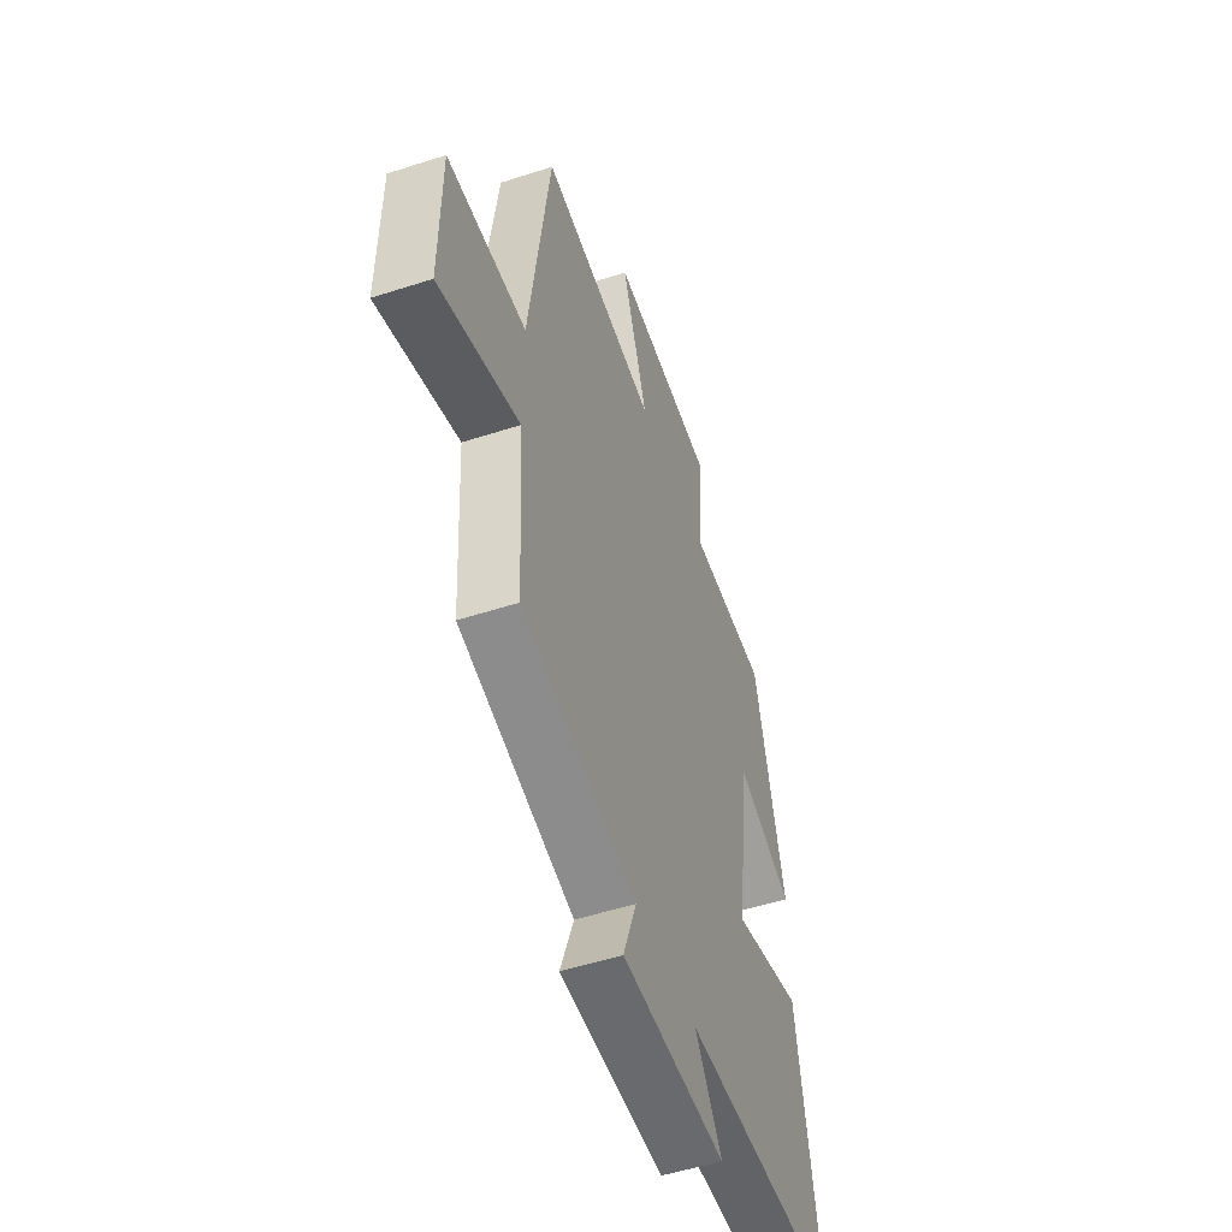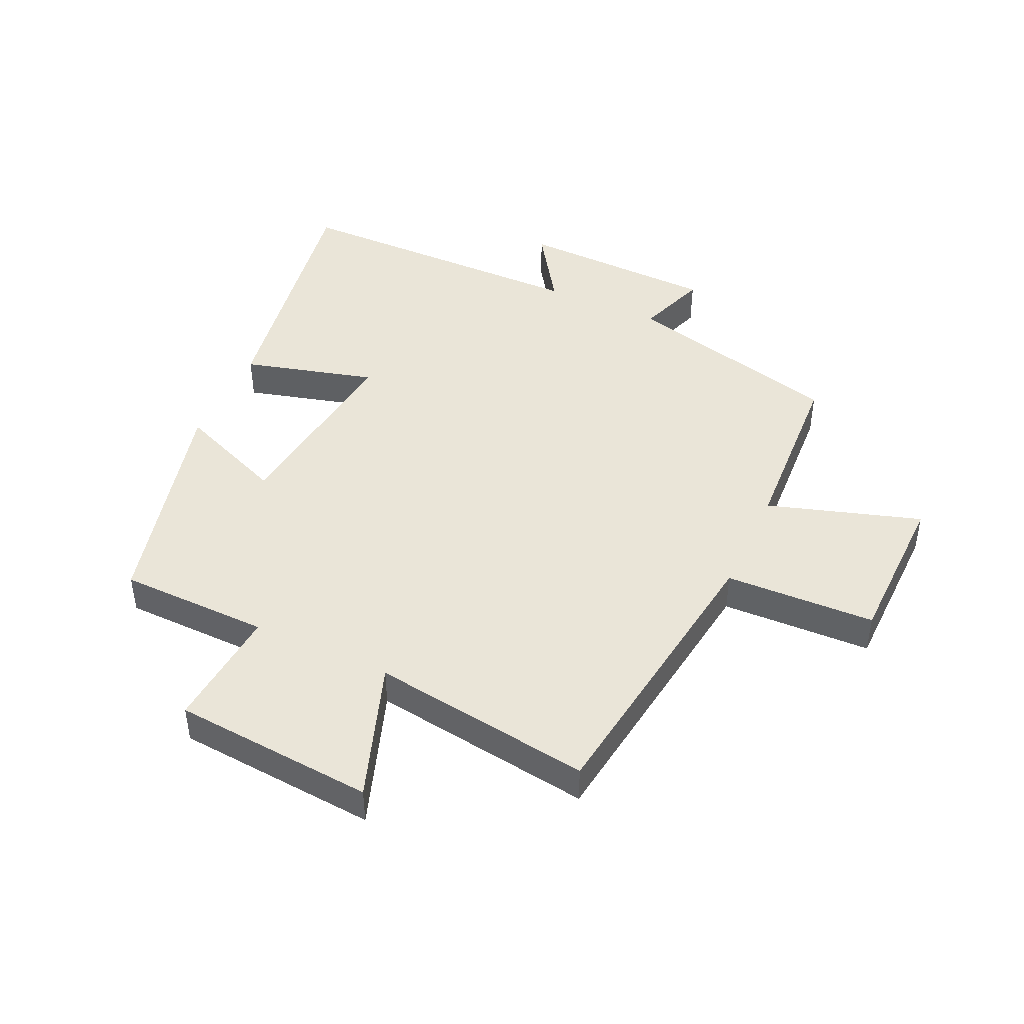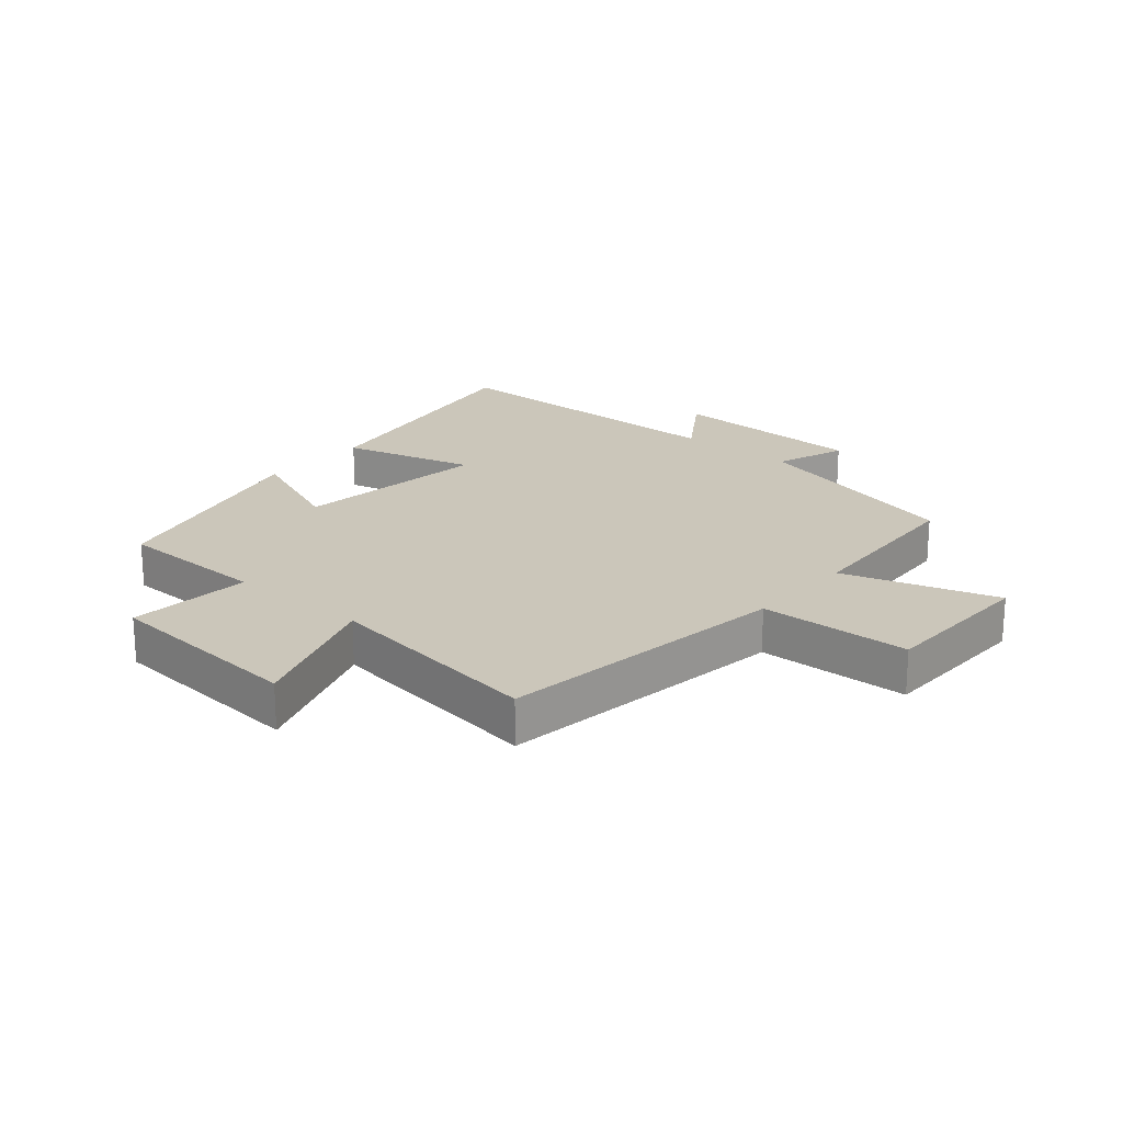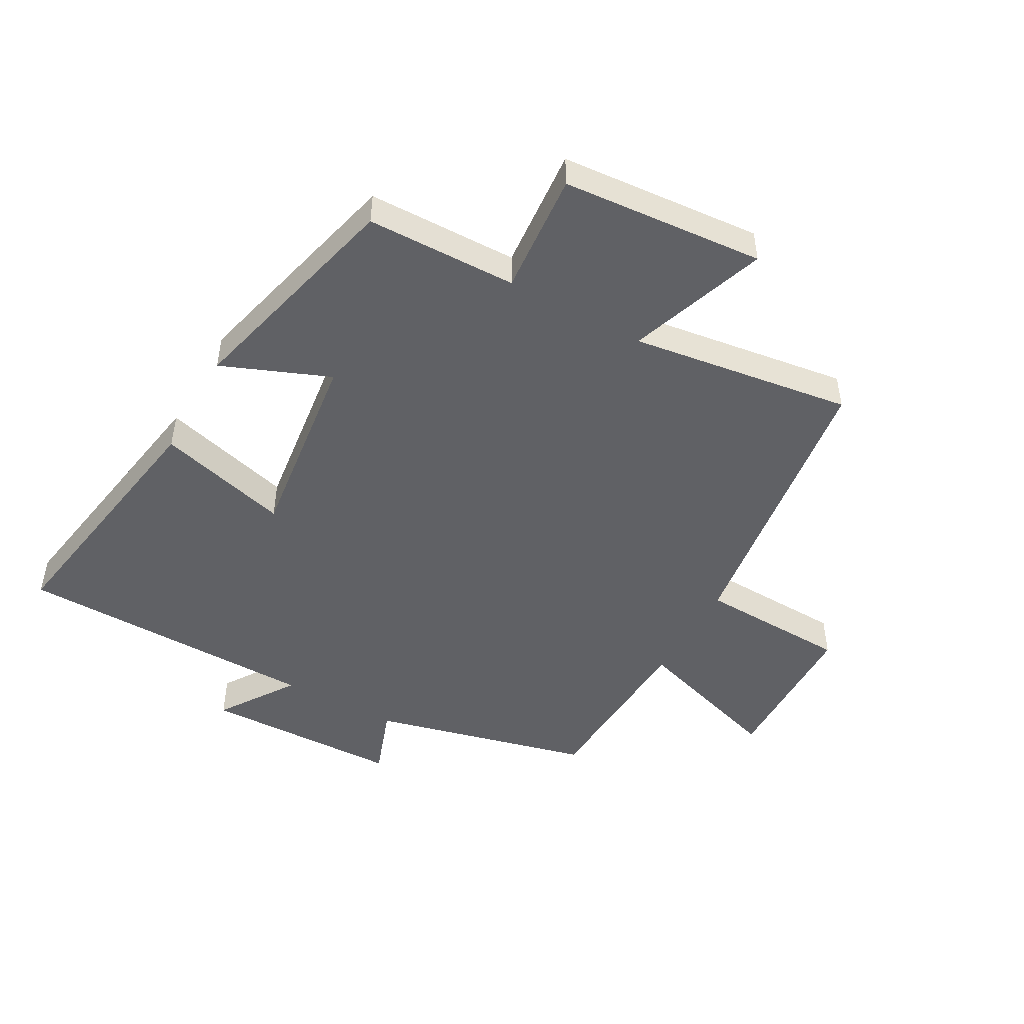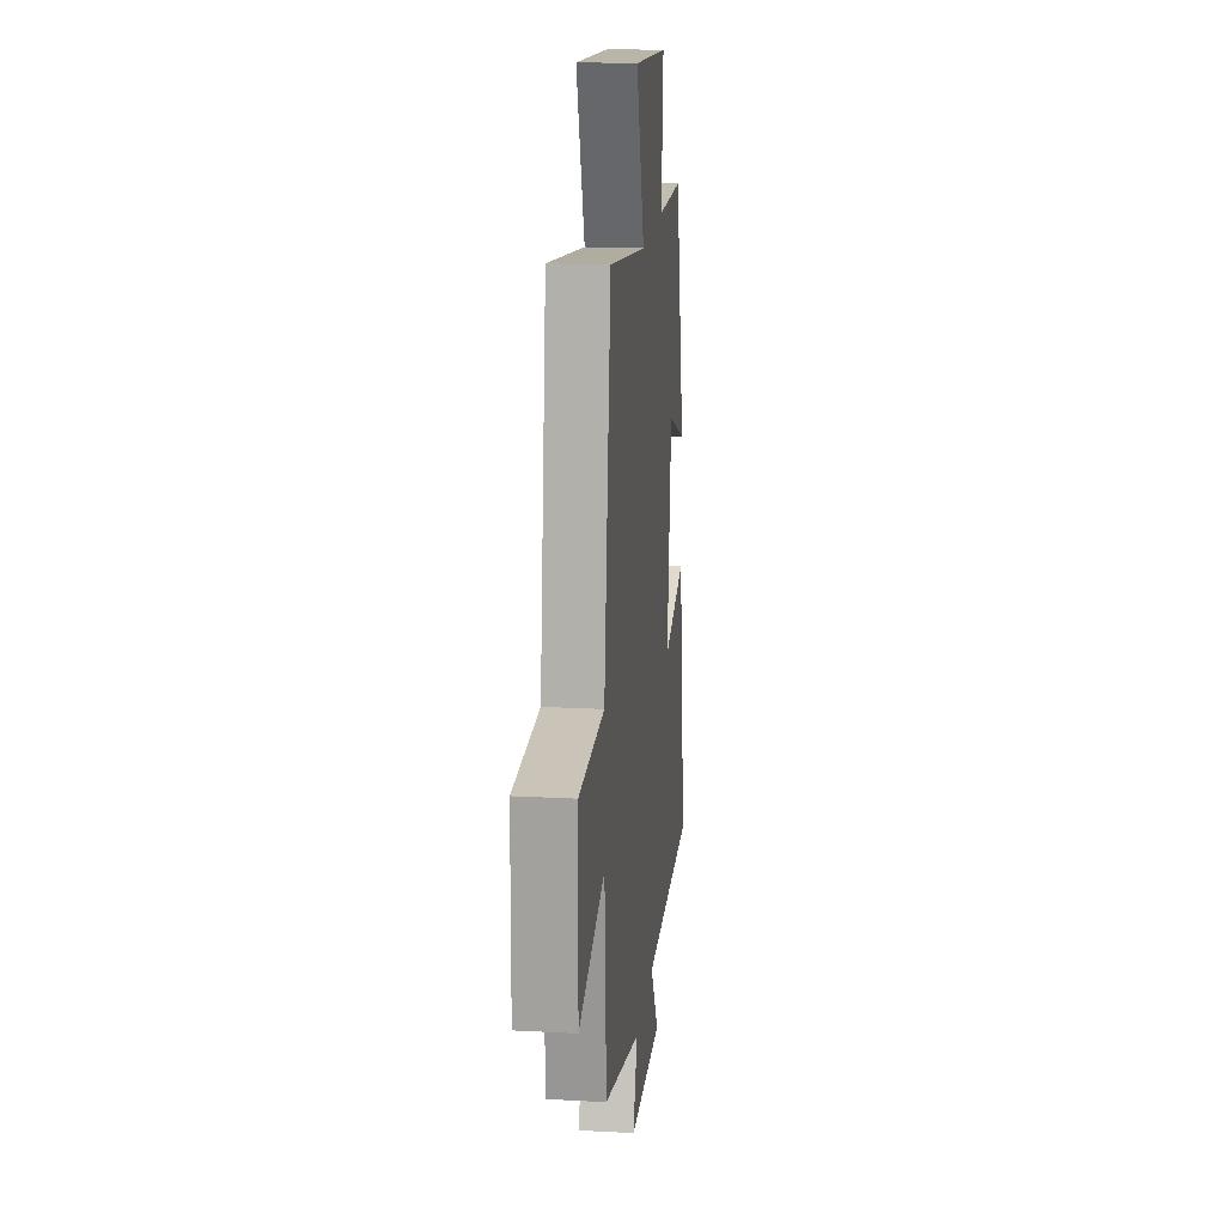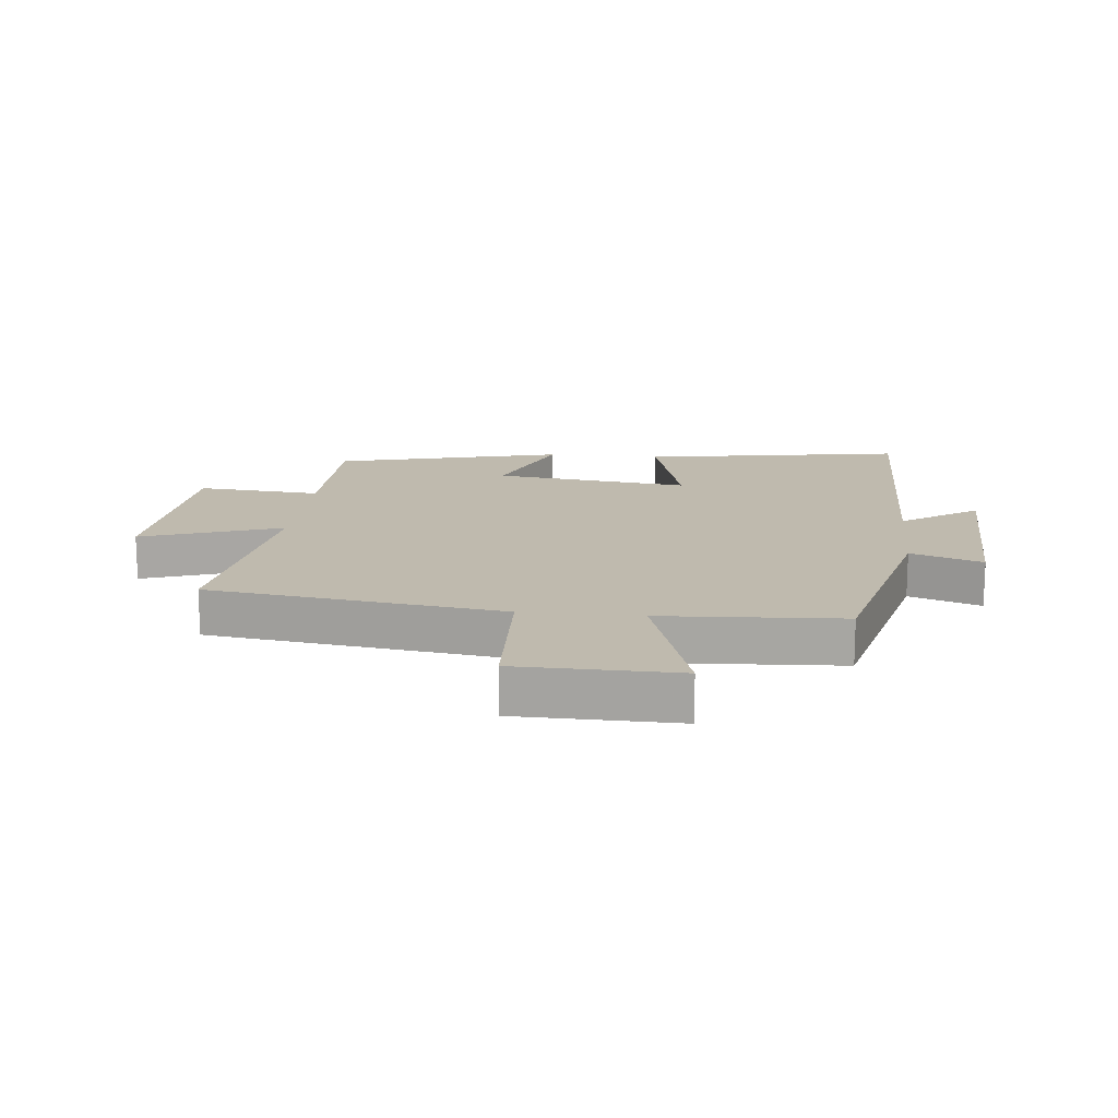
<metadata>
{"format":"obj","ext":"obj","renderer":"f3d","projection":"perspective","resolution":1024,"background":"white","views":[{"elev":-51.7,"azim":109.4,"up":"+Z"},{"elev":44.9,"azim":24.8,"up":"+Y"},{"elev":21.1,"azim":40.6,"up":"+Y"},{"elev":-48.3,"azim":-29.1,"up":"+Y"},{"elev":17.8,"azim":96.1,"up":"+Z"},{"elev":15.6,"azim":95.9,"up":"+Y"}]}
</metadata>
<code>
v 0.483 0.07 -0.411
v 0.125 0.07 -0.5
v 0.166 0.07 -0.616
v -0.158 0.07 -0.624
v -0.075 0.07 -0.5
v -0.571 0.07 -0.493
v -0.5 0.07 -0.066
v -0.284 0.07 -0.125
v -0.324 0.07 0.195
v -0.5 0.07 0.124
v -0.407 0.07 0.496
v -0.161 0.07 0.5
v -0.178 0.07 0.701
v 0.152 0.07 0.727
v 0.073 0.07 0.5
v 0.435 0.07 0.551
v 0.5 0.07 0.073
v 0.746 0.07 0.064
v 0.75 0.07 -0.196
v 0.5 0.07 -0.117
v 0.483 0 -0.411
v 0.125 0 -0.5
v 0.166 0 -0.616
v -0.158 0 -0.624
v -0.075 0 -0.5
v -0.571 0 -0.493
v -0.5 0 -0.066
v -0.284 0 -0.125
v -0.324 0 0.195
v -0.5 0 0.124
v -0.407 0 0.496
v -0.161 0 0.5
v -0.178 0 0.701
v 0.152 0 0.727
v 0.073 0 0.5
v 0.435 0 0.551
v 0.5 0 0.073
v 0.746 0 0.064
v 0.75 0 -0.196
v 0.5 0 -0.117
f 17 18 19 20
f 15 16 17 20
f 15 20 1 2
f 12 13 14 15
f 12 15 2
f 9 10 11 12
f 8 9 12 2
f 5 6 7 8
f 5 8 2 3
f 3 4 5
f 40 39 38 37
f 40 37 36 35
f 22 21 40 35
f 35 34 33 32
f 22 35 32
f 32 31 30 29
f 22 32 29 28
f 28 27 26 25
f 23 22 28 25
f 25 24 23
f 1 21 22 2
f 2 22 23 3
f 3 23 24 4
f 4 24 25 5
f 5 25 26 6
f 6 26 27 7
f 7 27 28 8
f 8 28 29 9
f 9 29 30 10
f 10 30 31 11
f 11 31 32 12
f 12 32 33 13
f 13 33 34 14
f 14 34 35 15
f 15 35 36 16
f 16 36 37 17
f 17 37 38 18
f 18 38 39 19
f 19 39 40 20
f 20 40 21 1

</code>
